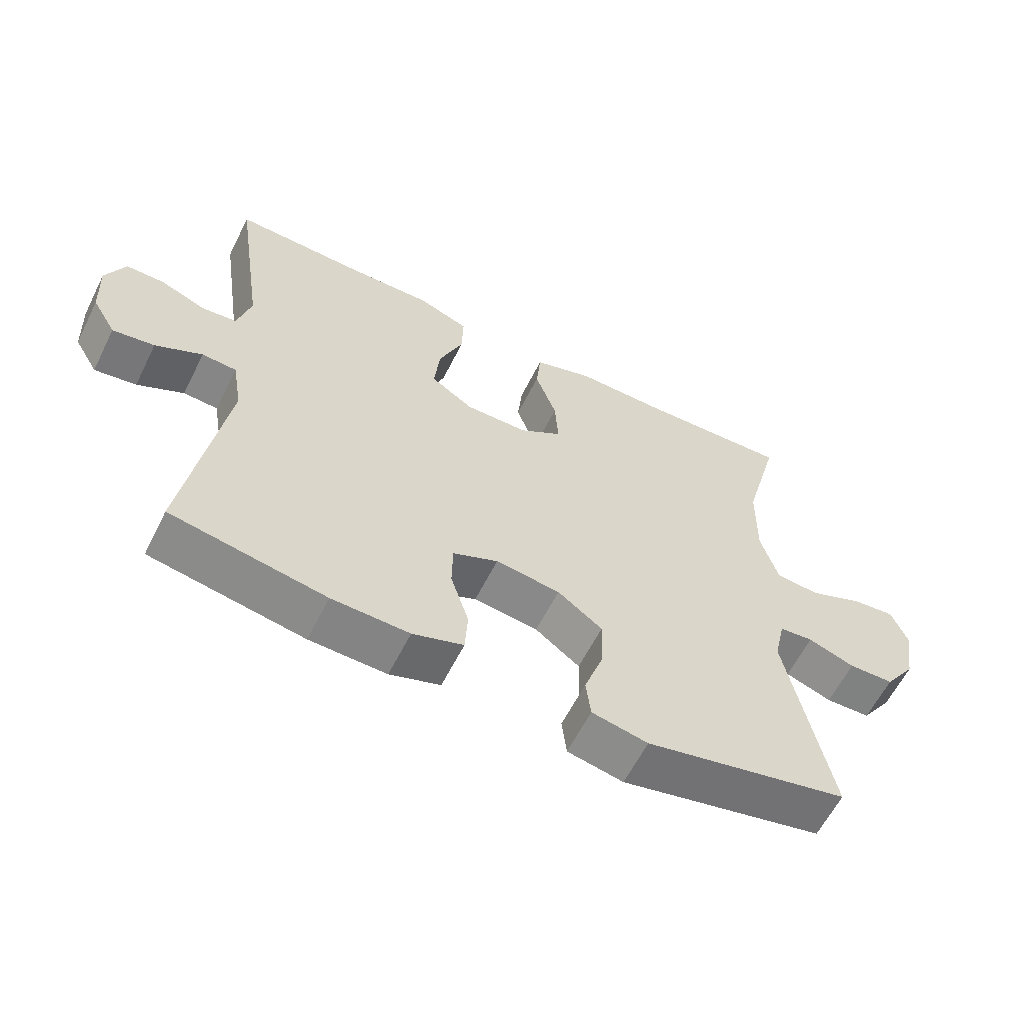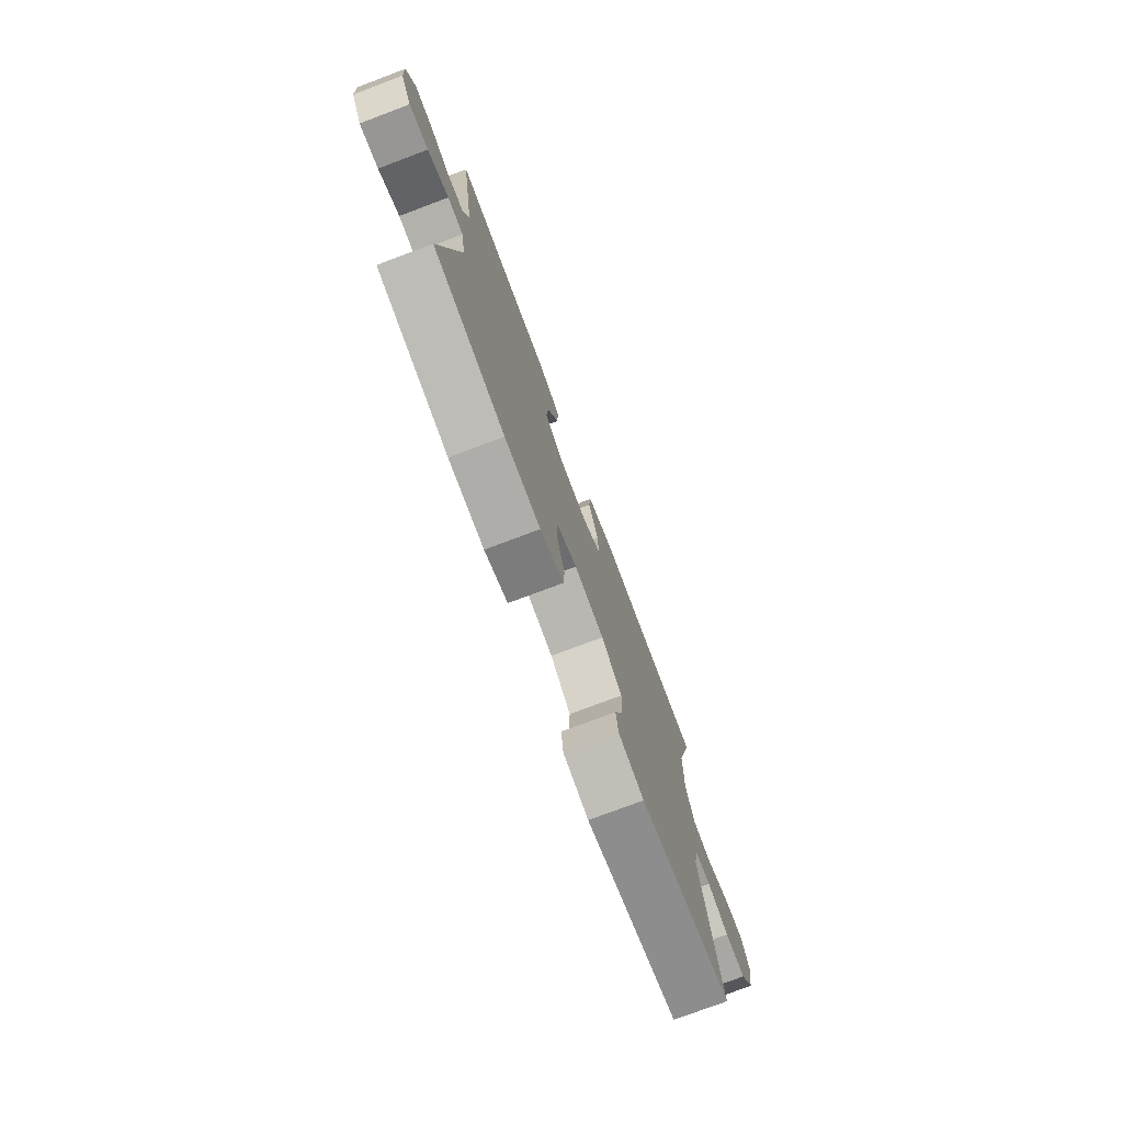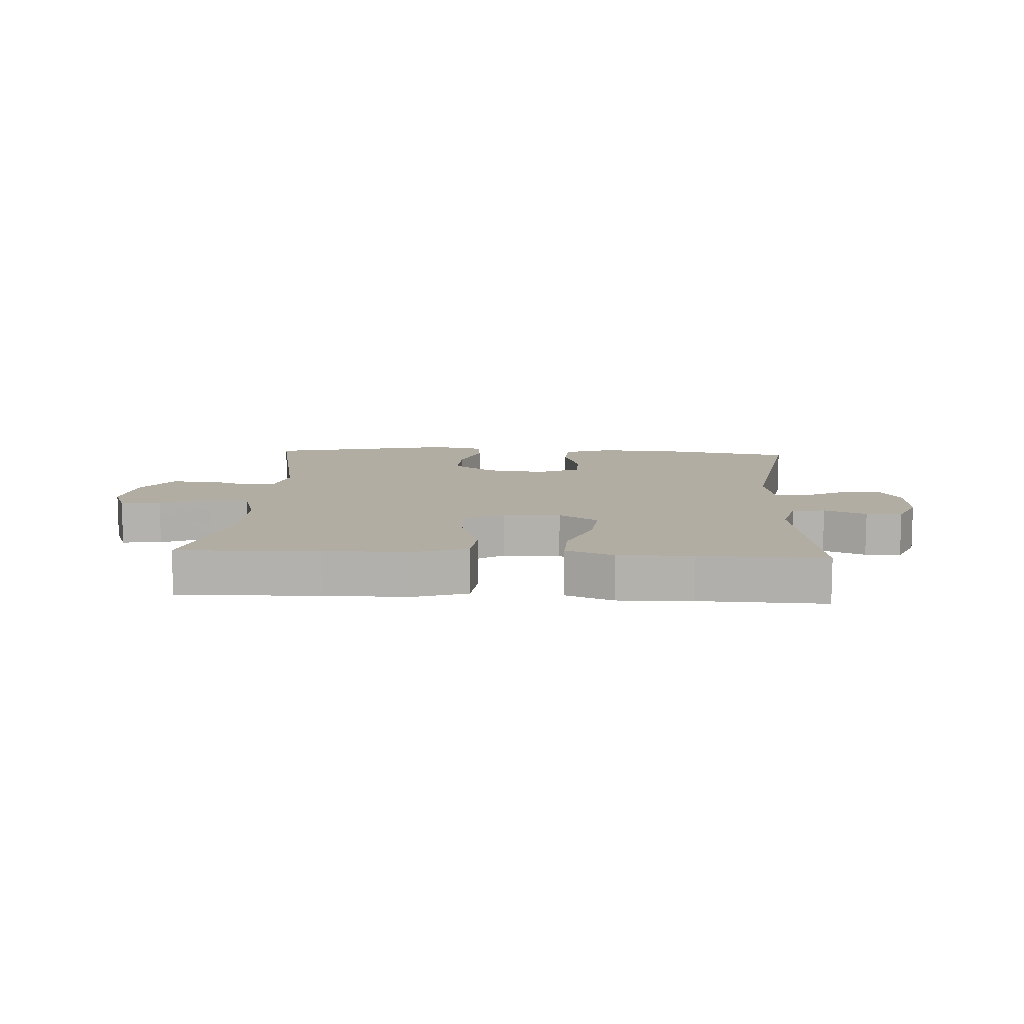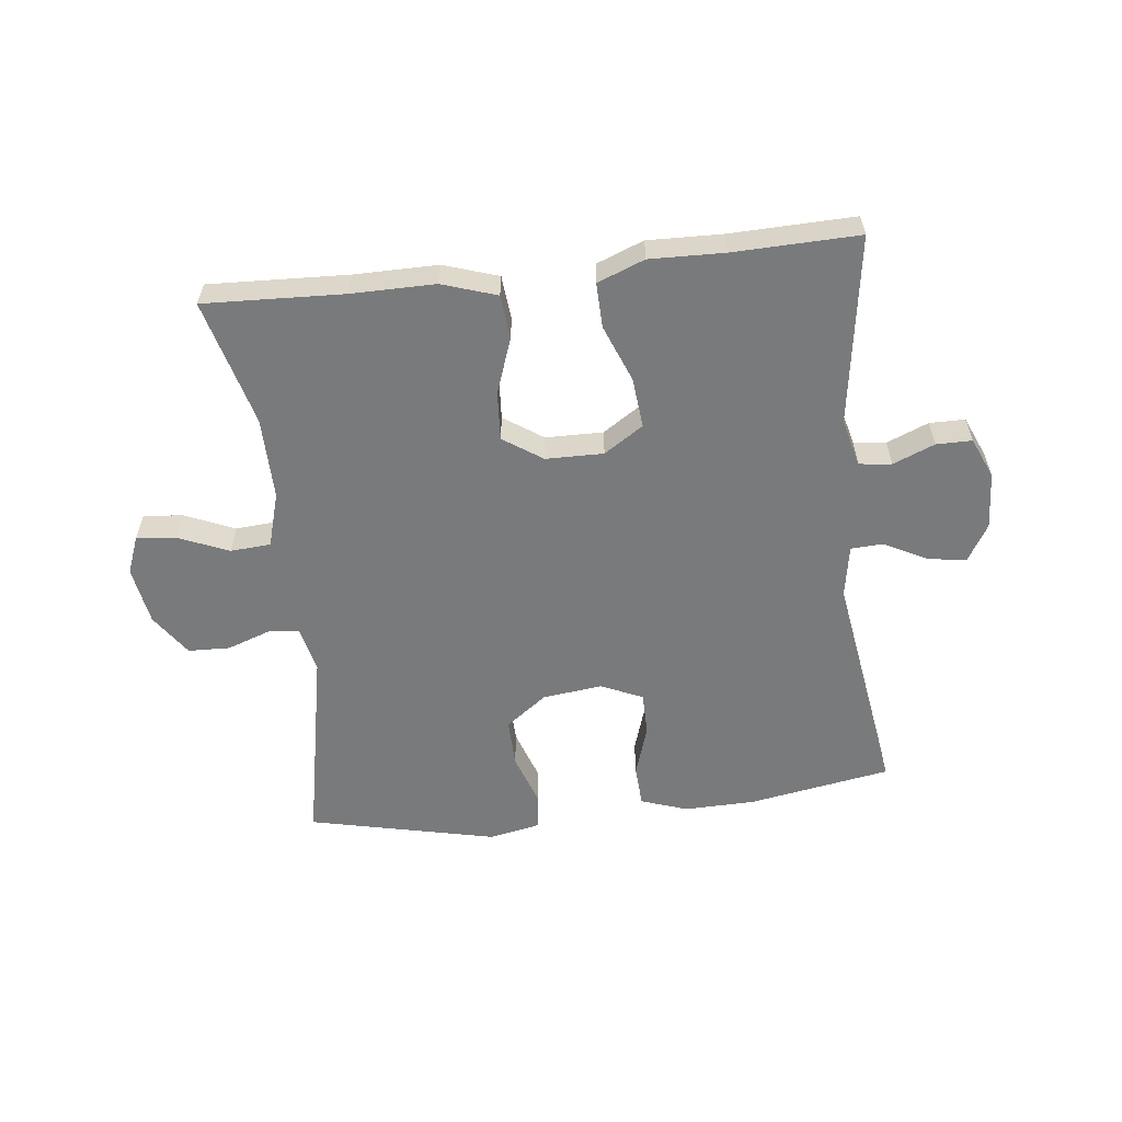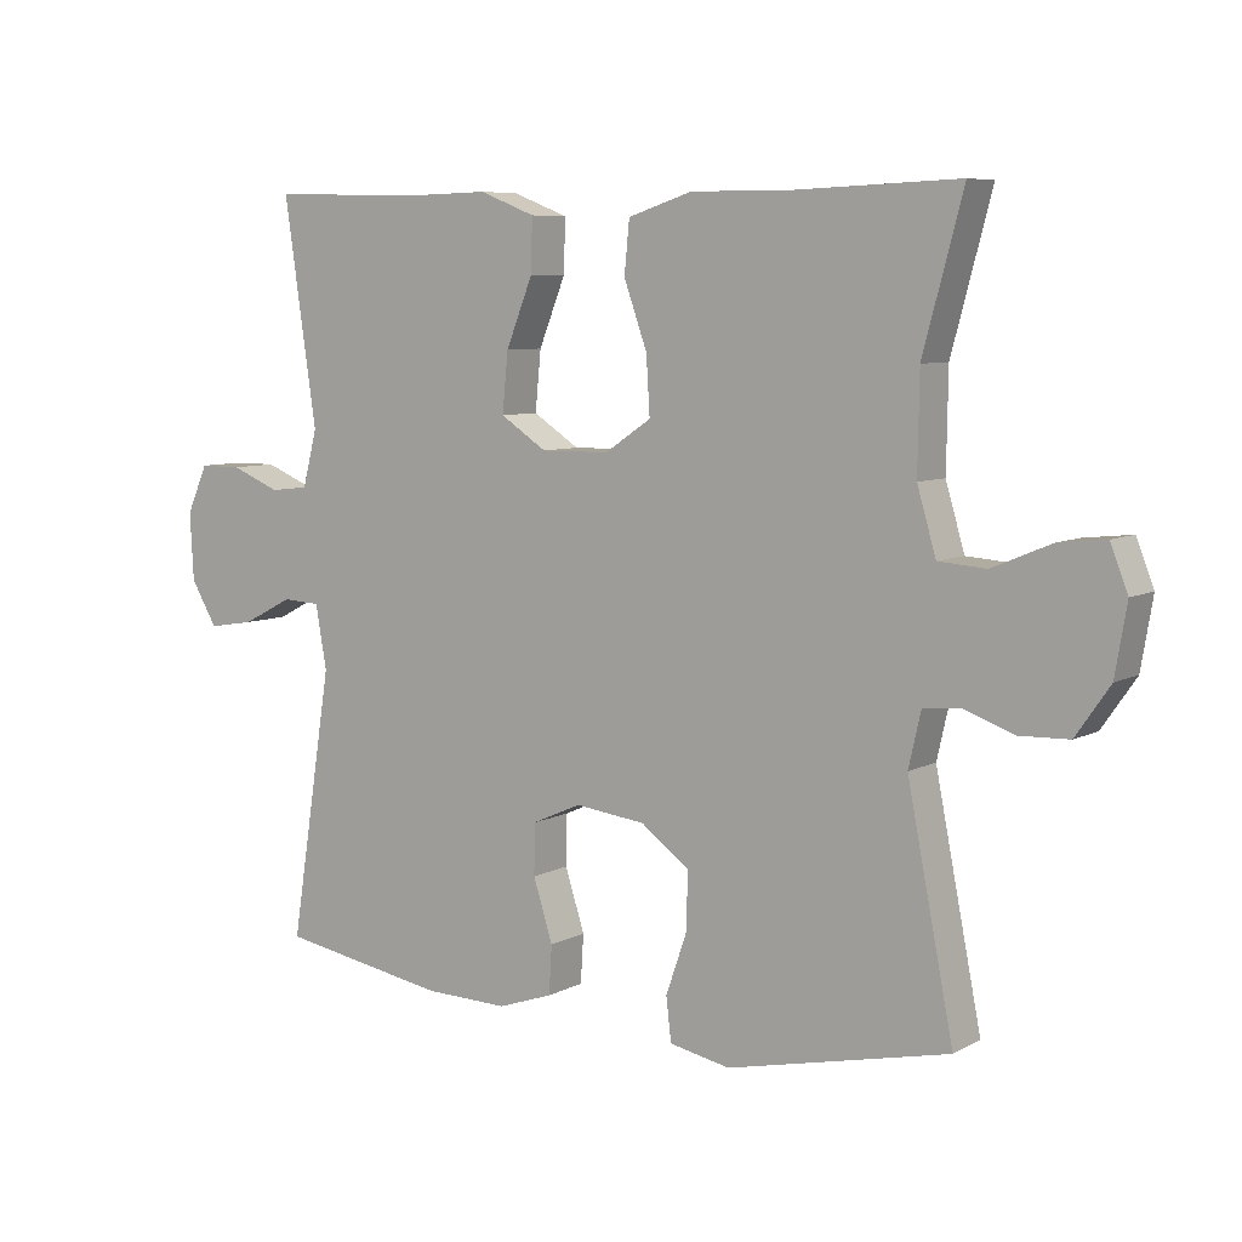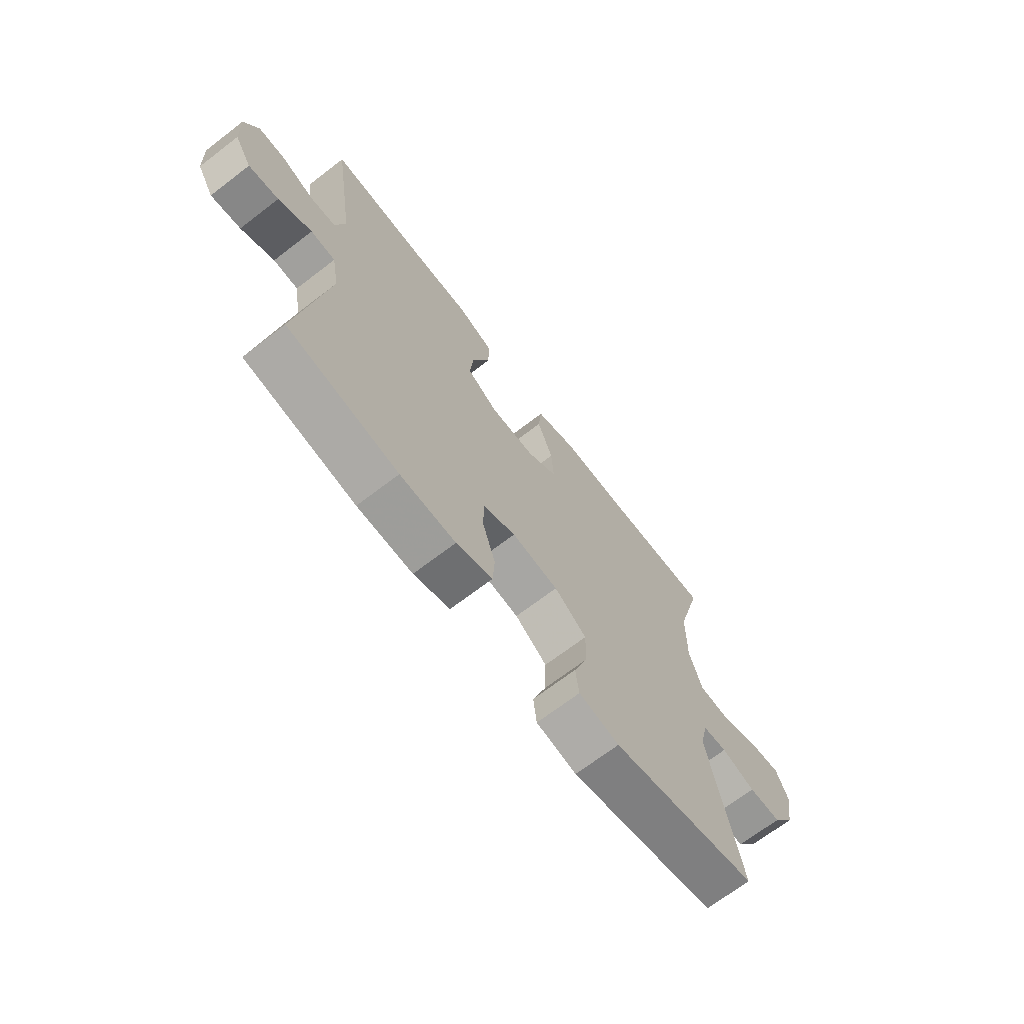
<metadata>
{"format":"obj","ext":"obj","renderer":"f3d","projection":"perspective","resolution":1024,"background":"white","views":[{"elev":-60.9,"azim":153.4,"up":"+Z"},{"elev":-76.1,"azim":110.6,"up":"+Z"},{"elev":10.6,"azim":3.3,"up":"+Y"},{"elev":-58.0,"azim":6.4,"up":"+Y"},{"elev":7.2,"azim":-145.6,"up":"+Z"},{"elev":-69.3,"azim":127.5,"up":"+Z"}]}
</metadata>
<code>
v -0.5 0.07 -0.5
v -0.436 0.07 -0.175
v -0.453 0.07 -0.1
v -0.504 0.07 -0.095
v -0.574 0.07 -0.12
v -0.642 0.07 -0.118
v -0.689 0.07 -0.05
v -0.705 0.07 0.045
v -0.681 0.07 0.107
v -0.616 0.07 0.1
v -0.535 0.07 0.066
v -0.469 0.07 0.071
v -0.443 0.07 0.16
v -0.445 0.07 0.294
v -0.5 0.07 0.5
v -0.272 0.07 0.491
v -0.136 0.07 0.492
v -0.047 0.07 0.463
v -0.04 0.07 0.391
v -0.072 0.07 0.301
v -0.077 0.07 0.221
v -0.013 0.07 0.178
v 0.081 0.07 0.177
v 0.145 0.07 0.219
v 0.137 0.07 0.301
v 0.1 0.07 0.394
v 0.098 0.07 0.467
v 0.175 0.07 0.497
v 0.296 0.07 0.494
v 0.5 0.07 0.5
v 0.455 0.07 0.192
v 0.475 0.07 0.114
v 0.528 0.07 0.108
v 0.596 0.07 0.136
v 0.654 0.07 0.136
v 0.683 0.07 0.07
v 0.678 0.07 -0.023
v 0.642 0.07 -0.084
v 0.579 0.07 -0.074
v 0.509 0.07 -0.038
v 0.457 0.07 -0.041
v 0.442 0.07 -0.129
v 0.5 0.07 -0.5
v 0.268 0.07 -0.541
v 0.152 0.07 -0.544
v 0.076 0.07 -0.518
v 0.072 0.07 -0.451
v 0.099 0.07 -0.366
v 0.098 0.07 -0.296
v 0.03 0.07 -0.266
v -0.067 0.07 -0.278
v -0.134 0.07 -0.328
v -0.132 0.07 -0.407
v -0.103 0.07 -0.491
v -0.11 0.07 -0.551
v -0.194 0.07 -0.568
v -0.5 0 -0.5
v -0.436 0 -0.175
v -0.453 0 -0.1
v -0.504 0 -0.095
v -0.574 0 -0.12
v -0.642 0 -0.118
v -0.689 0 -0.05
v -0.705 0 0.045
v -0.681 0 0.107
v -0.616 0 0.1
v -0.535 0 0.066
v -0.469 0 0.071
v -0.443 0 0.16
v -0.445 0 0.294
v -0.5 0 0.5
v -0.272 0 0.491
v -0.136 0 0.492
v -0.047 0 0.463
v -0.04 0 0.391
v -0.072 0 0.301
v -0.077 0 0.221
v -0.013 0 0.178
v 0.081 0 0.177
v 0.145 0 0.219
v 0.137 0 0.301
v 0.1 0 0.394
v 0.098 0 0.467
v 0.175 0 0.497
v 0.296 0 0.494
v 0.5 0 0.5
v 0.455 0 0.192
v 0.475 0 0.114
v 0.528 0 0.108
v 0.596 0 0.136
v 0.654 0 0.136
v 0.683 0 0.07
v 0.678 0 -0.023
v 0.642 0 -0.084
v 0.579 0 -0.074
v 0.509 0 -0.038
v 0.457 0 -0.041
v 0.442 0 -0.129
v 0.5 0 -0.5
v 0.268 0 -0.541
v 0.152 0 -0.544
v 0.076 0 -0.518
v 0.072 0 -0.451
v 0.099 0 -0.366
v 0.098 0 -0.296
v 0.03 0 -0.266
v -0.067 0 -0.278
v -0.134 0 -0.328
v -0.132 0 -0.407
v -0.103 0 -0.491
v -0.11 0 -0.551
v -0.194 0 -0.568
f 53 54 55 56
f 52 53 56 1
f 51 52 1 2
f 50 51 2 3
f 45 46 47 48
f 45 48 49
f 42 43 44 45
f 41 42 45 49
f 37 38 39 40
f 37 40 41
f 36 37 41
f 33 34 35 36
f 32 33 36 41
f 31 32 41 49
f 29 30 31 49
f 25 26 27 28
f 24 25 28 29
f 17 18 19 20
f 16 17 20 21
f 14 15 16 21
f 13 14 21 22
f 8 9 10 11
f 8 11 12
f 7 8 12
f 4 5 6 7
f 3 4 7 12
f 50 3 12 13
f 24 29 49 50
f 23 24 50
f 13 22 23 50
f 112 111 110 109
f 57 112 109 108
f 58 57 108 107
f 59 58 107 106
f 104 103 102 101
f 105 104 101
f 101 100 99 98
f 105 101 98 97
f 96 95 94 93
f 97 96 93
f 97 93 92
f 92 91 90 89
f 97 92 89 88
f 105 97 88 87
f 105 87 86 85
f 84 83 82 81
f 85 84 81 80
f 76 75 74 73
f 77 76 73 72
f 77 72 71 70
f 78 77 70 69
f 67 66 65 64
f 68 67 64
f 68 64 63
f 63 62 61 60
f 68 63 60 59
f 69 68 59 106
f 106 105 85 80
f 106 80 79
f 106 79 78 69
f 1 57 58 2
f 2 58 59 3
f 3 59 60 4
f 4 60 61 5
f 5 61 62 6
f 6 62 63 7
f 7 63 64 8
f 8 64 65 9
f 9 65 66 10
f 10 66 67 11
f 11 67 68 12
f 12 68 69 13
f 13 69 70 14
f 14 70 71 15
f 15 71 72 16
f 16 72 73 17
f 17 73 74 18
f 18 74 75 19
f 19 75 76 20
f 20 76 77 21
f 21 77 78 22
f 22 78 79 23
f 23 79 80 24
f 24 80 81 25
f 25 81 82 26
f 26 82 83 27
f 27 83 84 28
f 28 84 85 29
f 29 85 86 30
f 30 86 87 31
f 31 87 88 32
f 32 88 89 33
f 33 89 90 34
f 34 90 91 35
f 35 91 92 36
f 36 92 93 37
f 37 93 94 38
f 38 94 95 39
f 39 95 96 40
f 40 96 97 41
f 41 97 98 42
f 42 98 99 43
f 43 99 100 44
f 44 100 101 45
f 45 101 102 46
f 46 102 103 47
f 47 103 104 48
f 48 104 105 49
f 49 105 106 50
f 50 106 107 51
f 51 107 108 52
f 52 108 109 53
f 53 109 110 54
f 54 110 111 55
f 55 111 112 56
f 56 112 57 1

</code>
